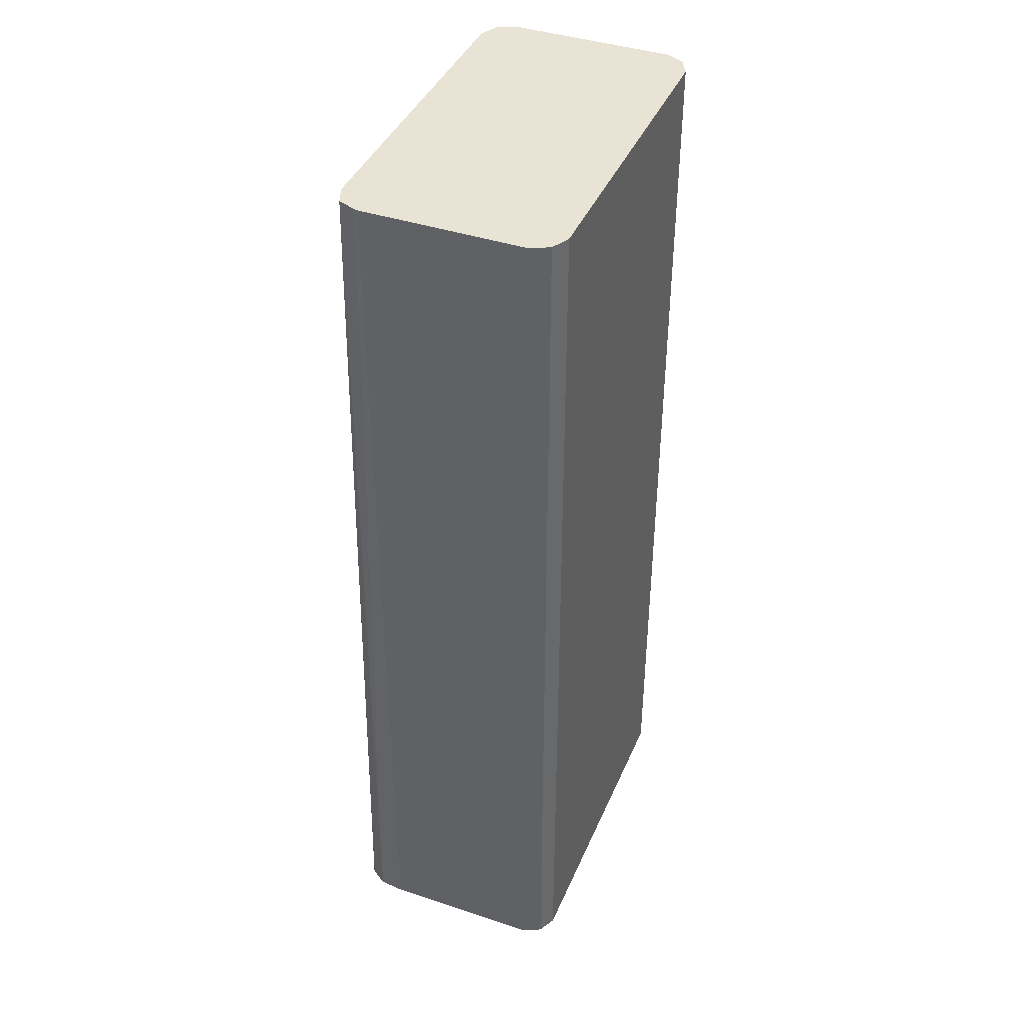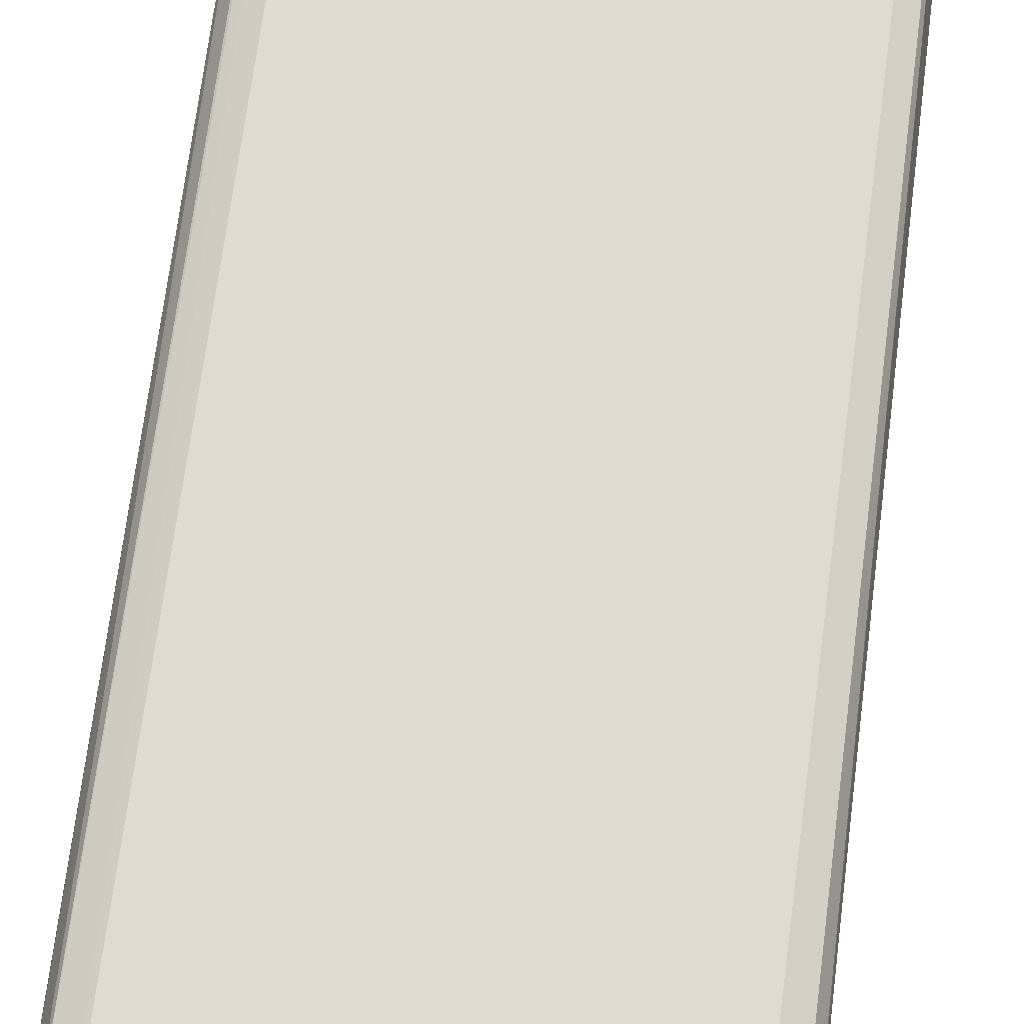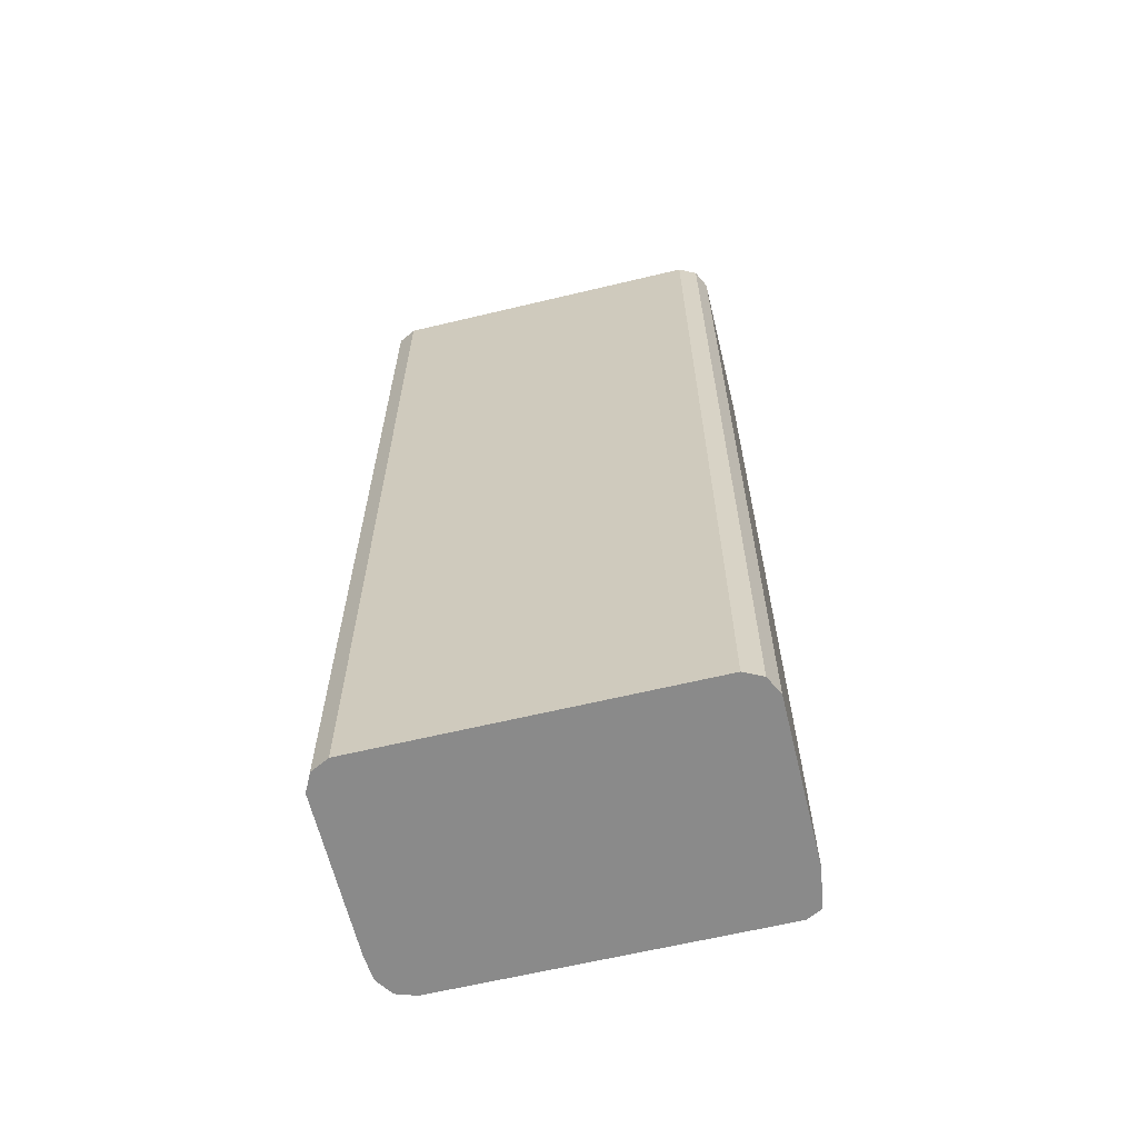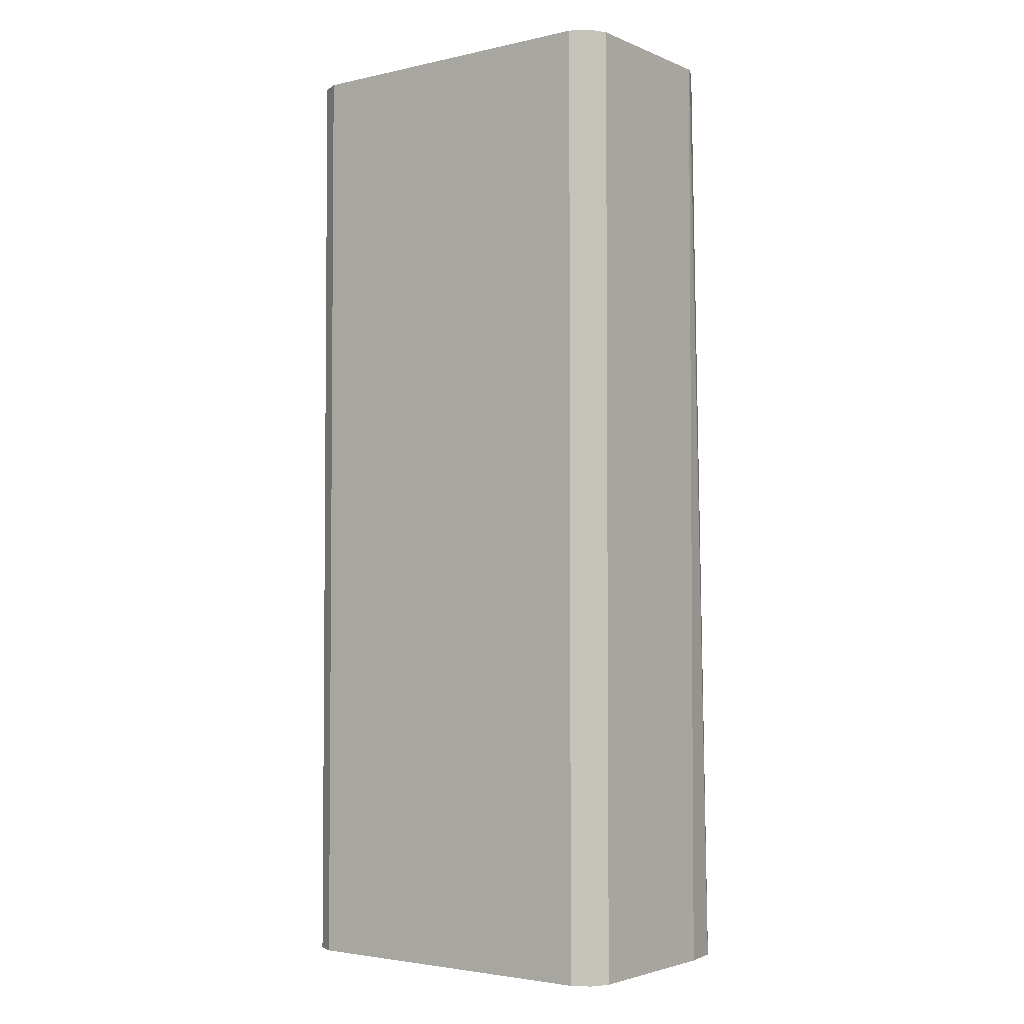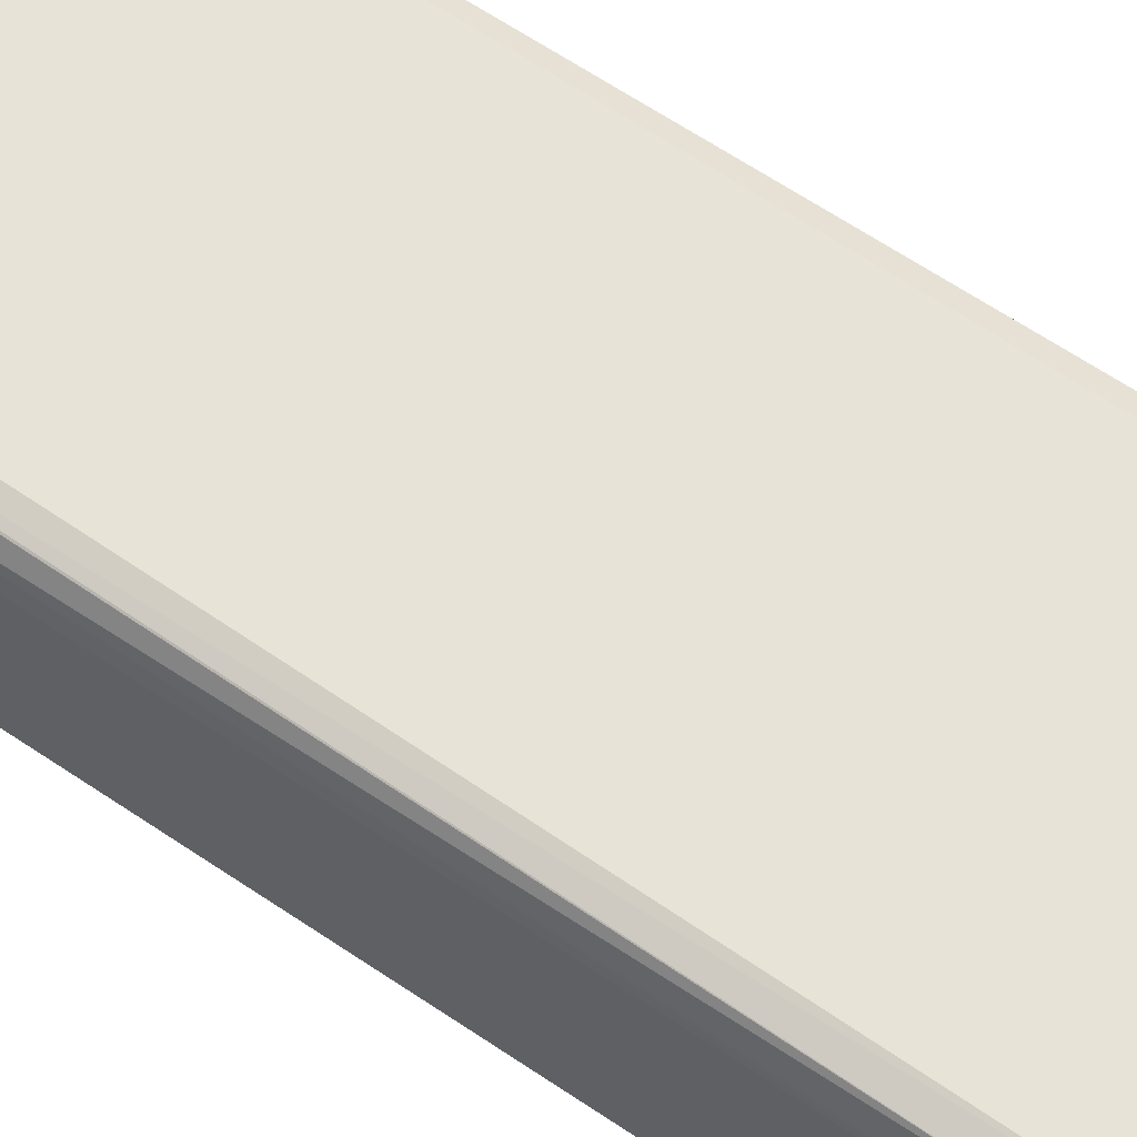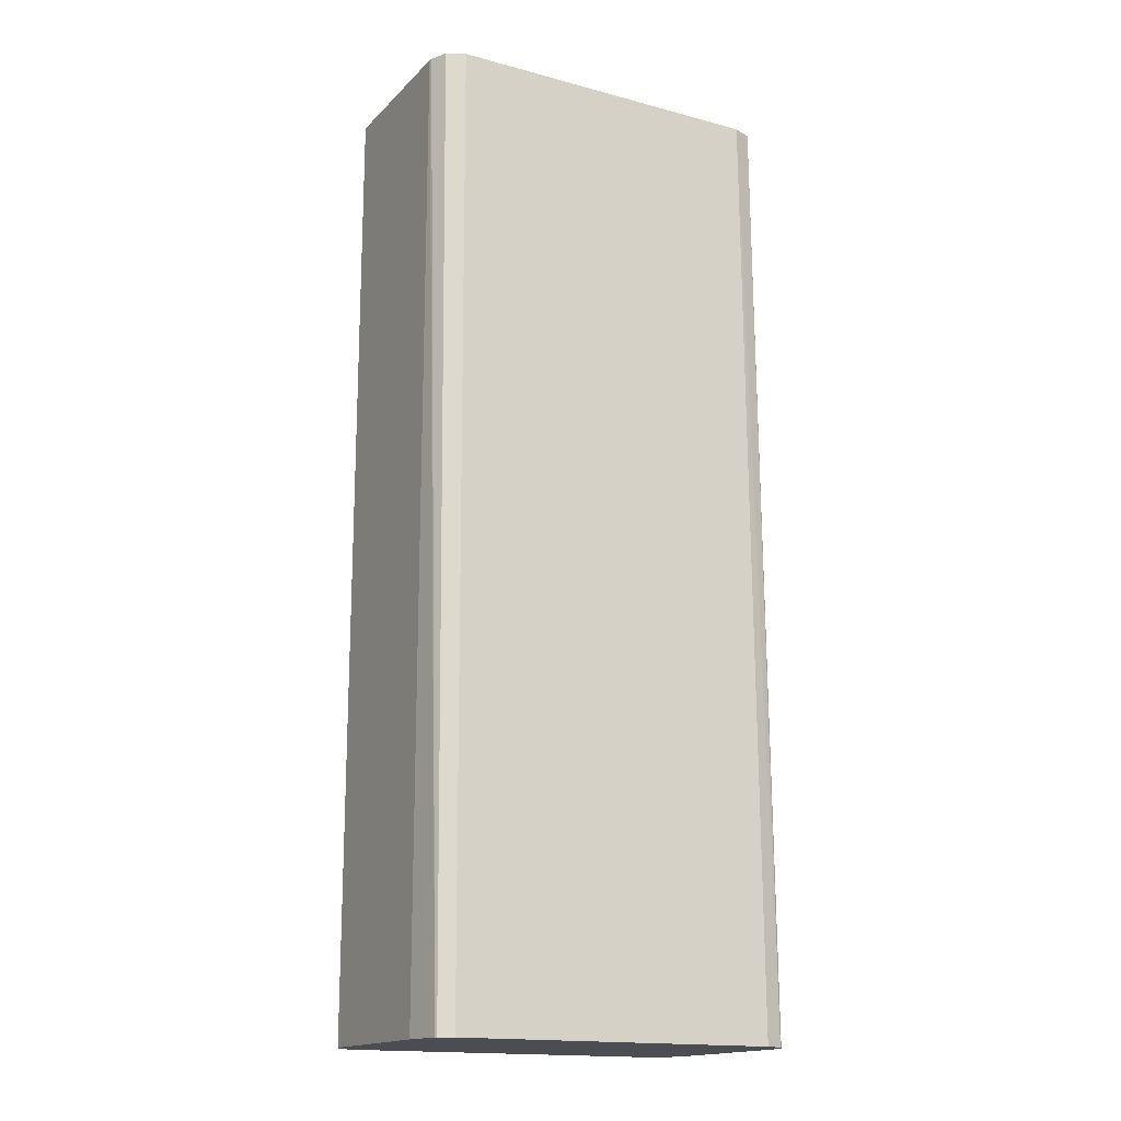
<metadata>
{"format":"obj","ext":"obj","renderer":"f3d","projection":"perspective","resolution":1024,"background":"white","views":[{"elev":41.1,"azim":112.0,"up":"+Y"},{"elev":69.2,"azim":-172.8,"up":"+Z"},{"elev":-63.5,"azim":-166.4,"up":"+Y"},{"elev":-3.2,"azim":-143.1,"up":"+Y"},{"elev":61.4,"azim":124.5,"up":"+Z"},{"elev":-16.4,"azim":-28.7,"up":"+Y"}]}
</metadata>
<code>
v -0.1119 -0.3286 -0.7193
v -0.1065 -0.3286 -0.73
v -0.1119 -0.3286 -0.6234
v -0.1119 0.2413 -0.7193
v -0.1048 -0.3286 -0.7308
v -0.1065 0.2413 -0.73
v -0.1083 -0.3286 -0.6003
v -0.1119 0.2413 -0.6234
v -0.0959 -0.3286 -0.7353
v -0.0959 0.2413 -0.7353
v -0.1077 -0.3286 -0.5991
v -0.1079 -0.3276 -0.5994
v -0.1115 0.2413 -0.6217
v 0.0959 -0.3286 -0.7353
v 0.0959 0.2413 -0.7353
v -0.103 -0.3286 -0.5968
v -0.1067 0.2413 -0.6121
v 0.1065 -0.3286 -0.73
v 0.1065 0.2413 -0.73
v -0.09945 -0.3286 -0.595
v -0.1051 0.2413 -0.6112
v 0.1119 -0.3286 -0.7193
v 0.1071 0.2413 -0.729
v 0.09235 -0.3286 -0.595
v -0.0959 0.2413 -0.6067
v 0.1119 -0.3286 -0.6234
v 0.1119 0.2413 -0.7193
v 0.103 -0.3286 -0.5985
v 0.0959 0.2413 -0.6067
v 0.1105 -0.3286 -0.6088
v 0.1119 0.2413 -0.6234
v 0.1041 -0.3286 -0.5992
v 0.107 0.2413 -0.6109
v 0.1115 0.2413 -0.6217
f 11 16 17
f 14 19 18
f 14 15 19
f 12 17 13
f 11 17 12
f 9 15 14
f 4 10 6
f 7 13 8
f 7 12 13
f 7 11 12
f 5 10 9
f 5 6 10
f 16 20 17
f 9 10 15
f 17 20 21
f 30 33 32
f 18 23 22
f 20 24 29
f 20 29 25
f 20 25 21
f 22 23 27
f 22 27 31
f 22 31 26
f 24 28 29
f 26 31 30
f 28 32 33
f 28 33 29
f 30 31 34
f 30 34 33
f 4 15 10
f 18 19 23
f 4 19 15
f 4 25 29
f 4 27 23
f 4 23 19
f 1 2 5
f 1 5 9
f 1 9 14
f 1 14 18
f 1 18 22
f 1 22 26
f 1 26 30
f 1 30 32
f 1 32 28
f 1 28 24
f 1 24 20
f 1 20 16
f 1 11 7
f 1 7 3
f 1 16 11
f 1 8 4
f 4 31 27
f 1 4 6
f 1 6 2
f 2 6 5
f 3 7 8
f 4 8 13
f 4 13 17
f 4 17 21
f 4 21 25
f 1 3 8
f 4 29 33
f 4 33 34
f 4 34 31

</code>
